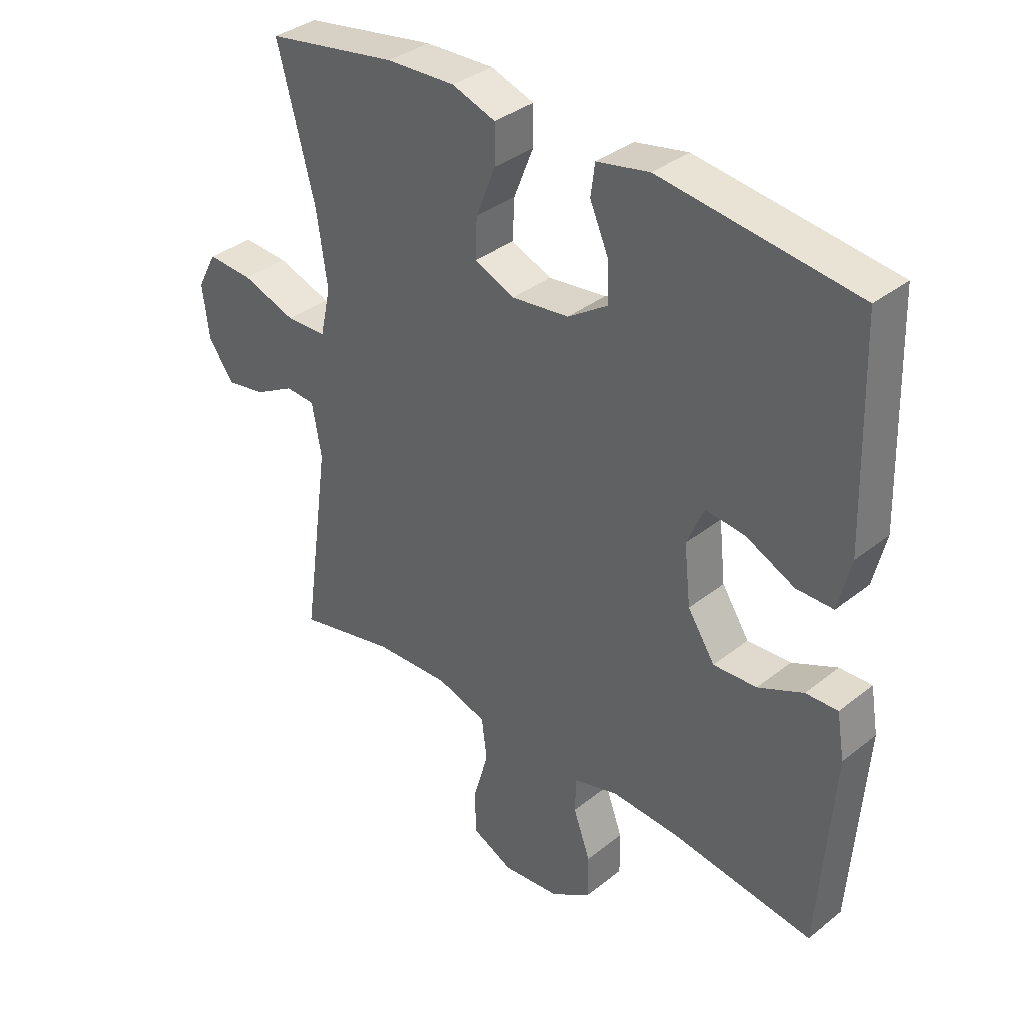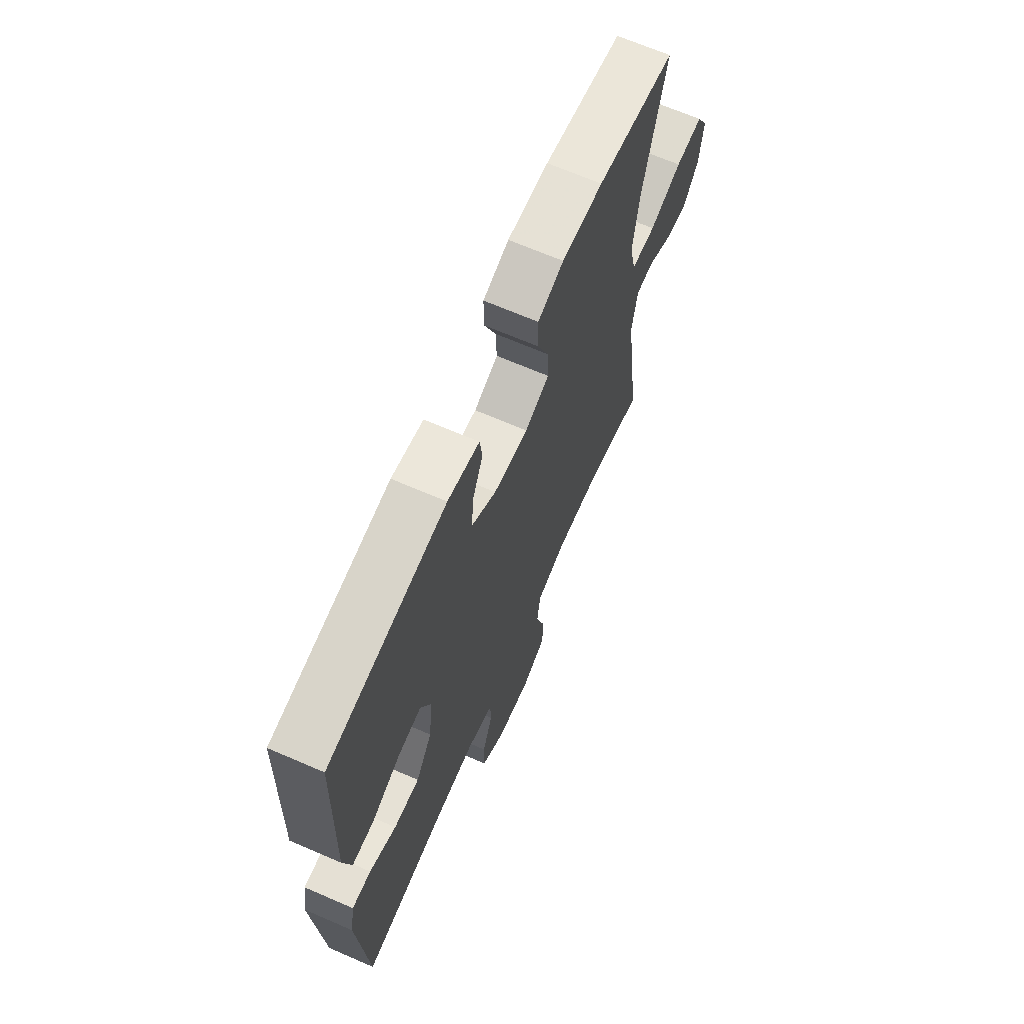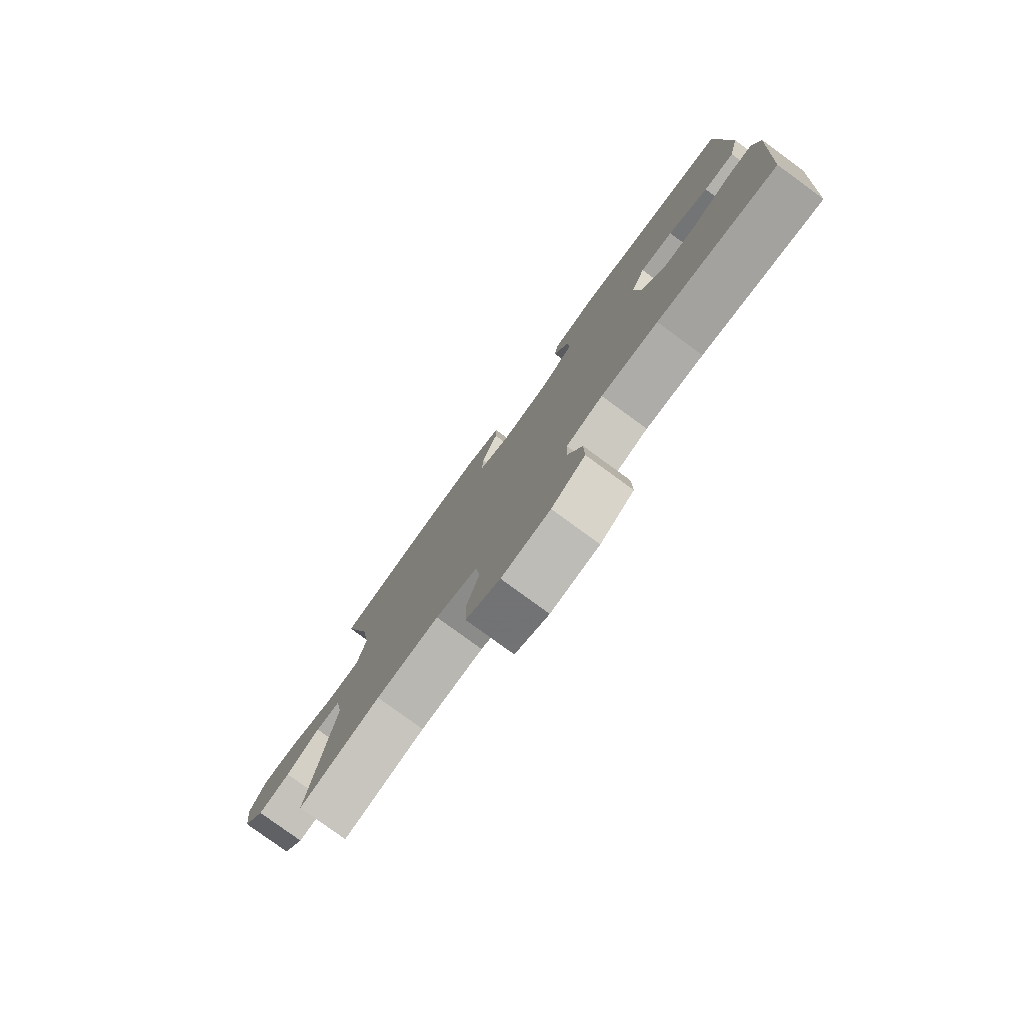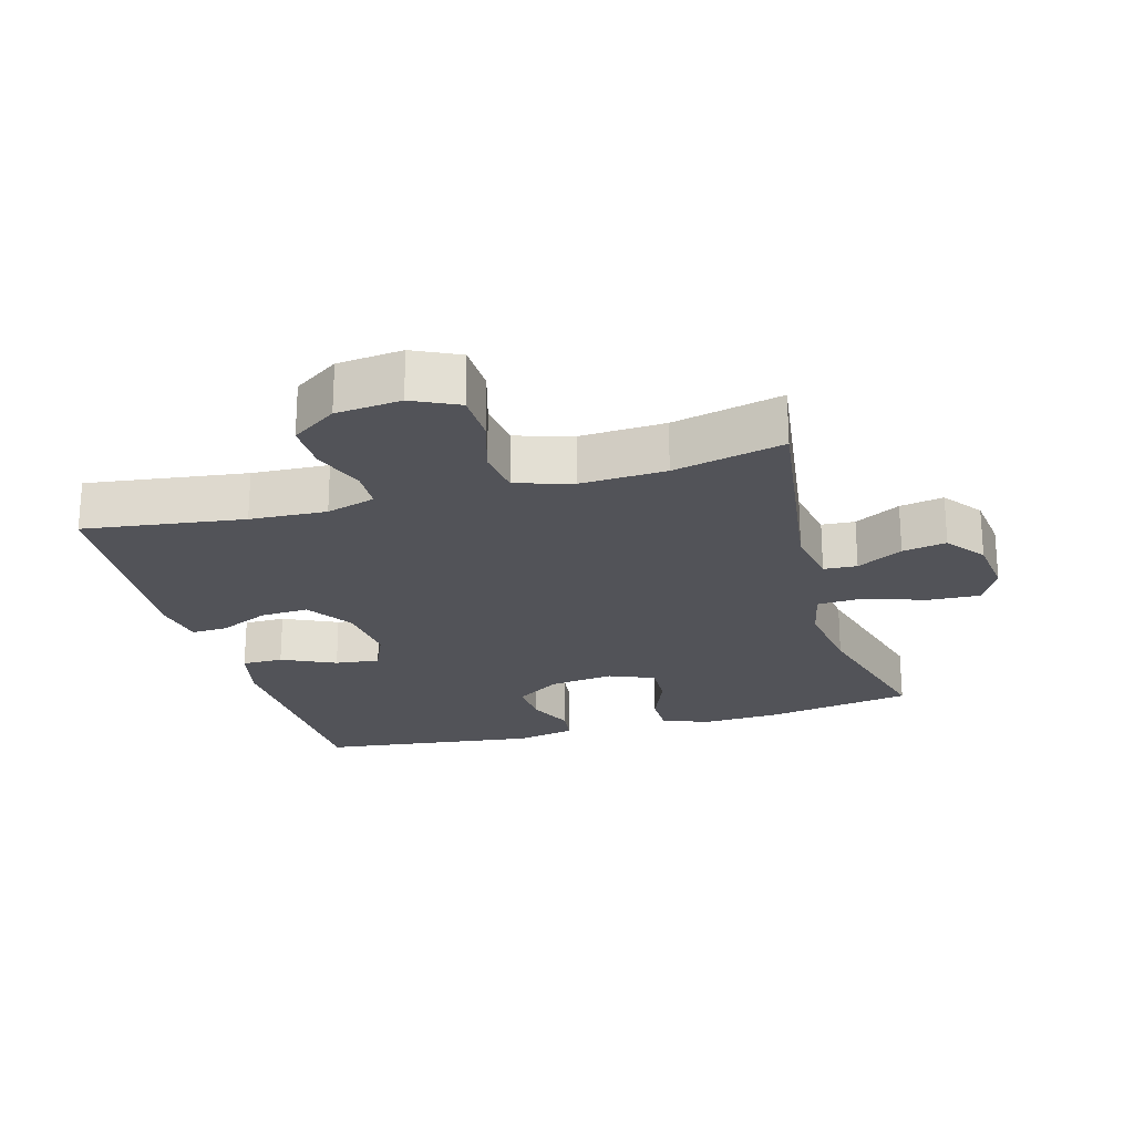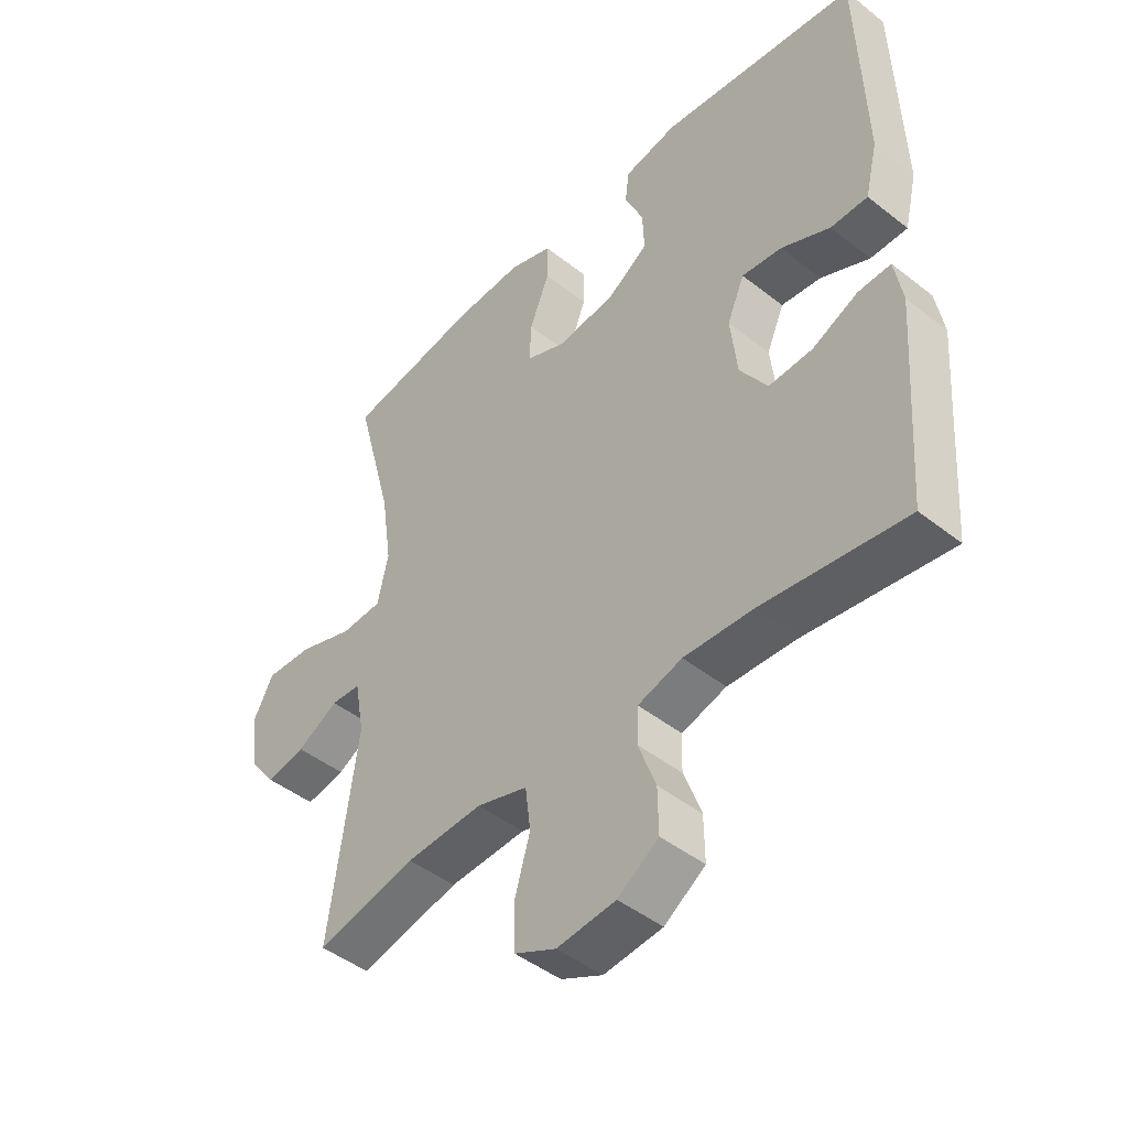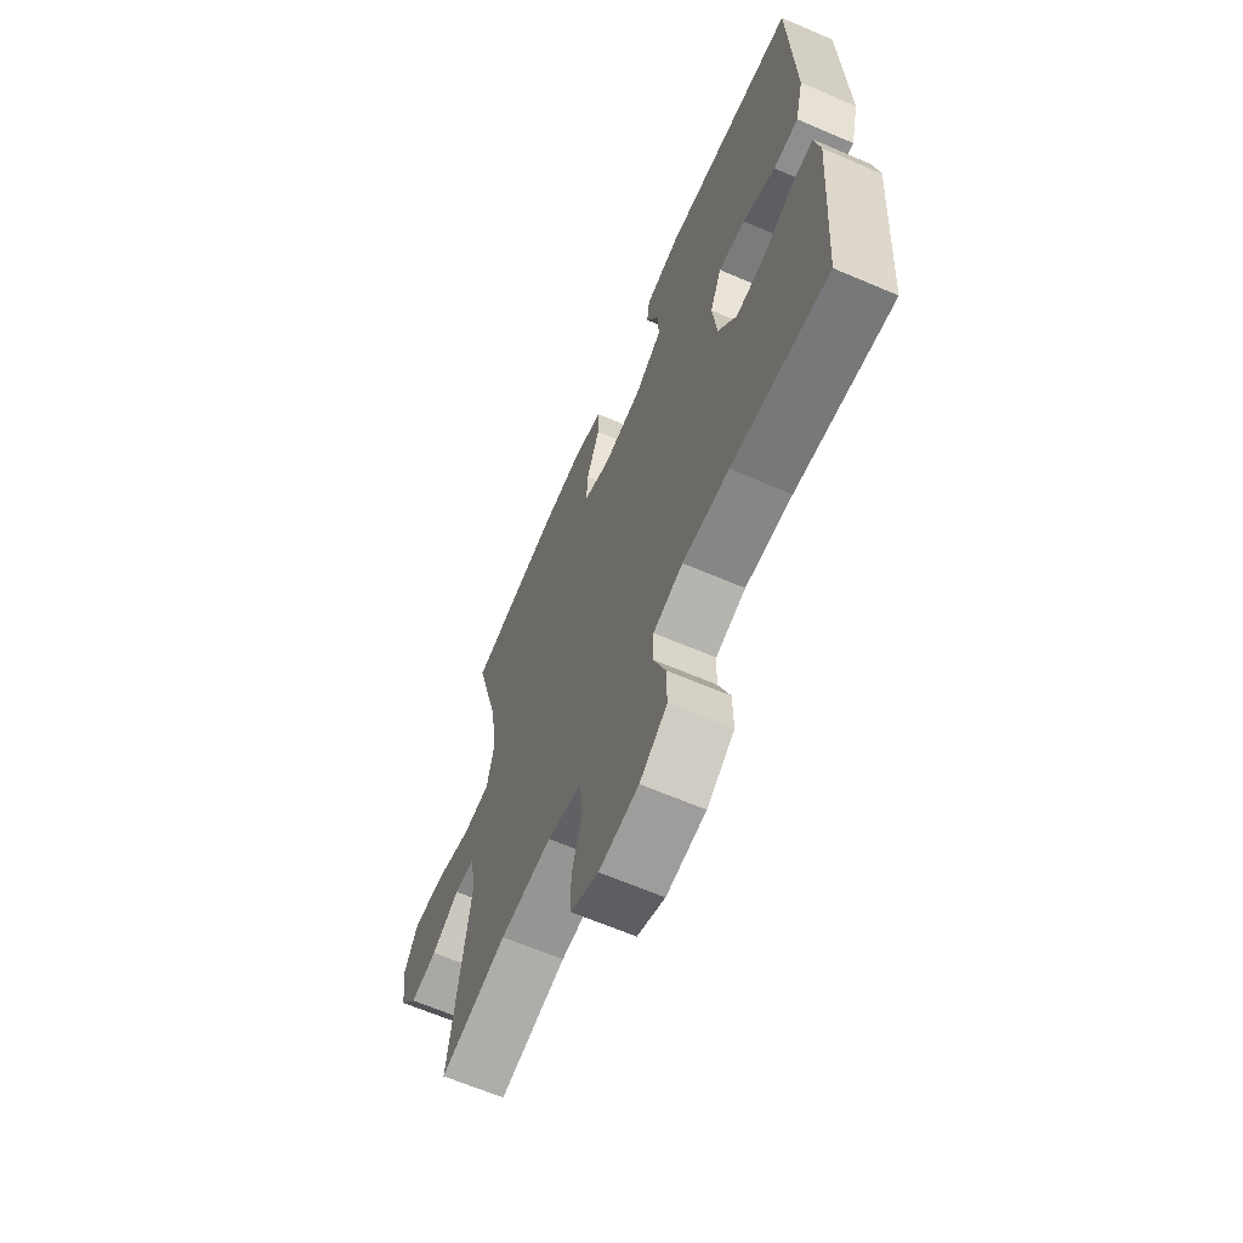
<metadata>
{"format":"obj","ext":"obj","renderer":"f3d","projection":"perspective","resolution":1024,"background":"white","views":[{"elev":35.9,"azim":44.0,"up":"+Z"},{"elev":67.5,"azim":113.5,"up":"+Z"},{"elev":-79.6,"azim":53.9,"up":"+Z"},{"elev":-22.7,"azim":-164.2,"up":"+Y"},{"elev":-45.8,"azim":47.9,"up":"+Z"},{"elev":-65.0,"azim":66.7,"up":"+Z"}]}
</metadata>
<code>
v 0.5 0.07 0.5
v 0.511 0.07 0.147
v 0.49 0.07 0.06
v 0.428 0.07 0.06
v 0.347 0.07 0.098
v 0.28 0.07 0.106
v 0.251 0.07 0.039
v 0.262 0.07 -0.061
v 0.308 0.07 -0.131
v 0.381 0.07 -0.127
v 0.457 0.07 -0.092
v 0.511 0.07 -0.09
v 0.524 0.07 -0.166
v 0.5 0.07 -0.5
v 0.26 0.07 -0.467
v 0.145 0.07 -0.461
v 0.071 0.07 -0.483
v 0.069 0.07 -0.542
v 0.098 0.07 -0.621
v 0.099 0.07 -0.694
v 0.031 0.07 -0.74
v -0.067 0.07 -0.75
v -0.136 0.07 -0.717
v -0.138 0.07 -0.642
v -0.112 0.07 -0.553
v -0.121 0.07 -0.482
v -0.206 0.07 -0.456
v -0.334 0.07 -0.462
v -0.5 0.07 -0.5
v -0.453 0.07 -0.165
v -0.469 0.07 -0.076
v -0.519 0.07 -0.073
v -0.588 0.07 -0.111
v -0.654 0.07 -0.123
v -0.698 0.07 -0.064
v -0.709 0.07 0.027
v -0.676 0.07 0.089
v -0.598 0.07 0.085
v -0.506 0.07 0.054
v -0.437 0.07 0.057
v -0.419 0.07 0.138
v -0.437 0.07 0.262
v -0.5 0.07 0.5
v -0.278 0.07 0.538
v -0.162 0.07 0.543
v -0.089 0.07 0.518
v -0.089 0.07 0.454
v -0.122 0.07 0.371
v -0.125 0.07 0.304
v -0.057 0.07 0.276
v 0.04 0.07 0.288
v 0.108 0.07 0.333
v 0.105 0.07 0.4
v 0.074 0.07 0.471
v 0.081 0.07 0.524
v 0.17 0.07 0.542
v 0.5 0 0.5
v 0.511 0 0.147
v 0.49 0 0.06
v 0.428 0 0.06
v 0.347 0 0.098
v 0.28 0 0.106
v 0.251 0 0.039
v 0.262 0 -0.061
v 0.308 0 -0.131
v 0.381 0 -0.127
v 0.457 0 -0.092
v 0.511 0 -0.09
v 0.524 0 -0.166
v 0.5 0 -0.5
v 0.26 0 -0.467
v 0.145 0 -0.461
v 0.071 0 -0.483
v 0.069 0 -0.542
v 0.098 0 -0.621
v 0.099 0 -0.694
v 0.031 0 -0.74
v -0.067 0 -0.75
v -0.136 0 -0.717
v -0.138 0 -0.642
v -0.112 0 -0.553
v -0.121 0 -0.482
v -0.206 0 -0.456
v -0.334 0 -0.462
v -0.5 0 -0.5
v -0.453 0 -0.165
v -0.469 0 -0.076
v -0.519 0 -0.073
v -0.588 0 -0.111
v -0.654 0 -0.123
v -0.698 0 -0.064
v -0.709 0 0.027
v -0.676 0 0.089
v -0.598 0 0.085
v -0.506 0 0.054
v -0.437 0 0.057
v -0.419 0 0.138
v -0.437 0 0.262
v -0.5 0 0.5
v -0.278 0 0.538
v -0.162 0 0.543
v -0.089 0 0.518
v -0.089 0 0.454
v -0.122 0 0.371
v -0.125 0 0.304
v -0.057 0 0.276
v 0.04 0 0.288
v 0.108 0 0.333
v 0.105 0 0.4
v 0.074 0 0.471
v 0.081 0 0.524
v 0.17 0 0.542
f 3 4 5
f 2 3 5
f 1 2 5
f 56 1 5
f 55 56 5
f 54 55 5
f 53 54 5
f 52 53 5 6
f 51 52 6 7
f 50 51 7 8
f 49 50 8 9
f 46 47 48
f 45 46 48
f 44 45 48
f 43 44 48
f 42 43 48
f 41 42 48 49
f 40 41 49 9
f 37 38 39
f 36 37 39
f 35 36 39
f 34 35 39
f 33 34 39
f 32 33 39
f 31 32 39 40
f 30 31 40 9
f 28 29 30 9
f 23 24 25
f 22 23 25
f 21 22 25
f 20 21 25
f 19 20 25
f 18 19 25
f 17 18 25 26
f 16 17 26 27
f 13 14 15
f 12 13 15
f 11 12 15
f 10 11 15
f 10 15 16
f 27 28 9 10
f 10 16 27
f 61 60 59
f 61 59 58
f 61 58 57
f 61 57 112
f 61 112 111
f 61 111 110
f 61 110 109
f 62 61 109 108
f 63 62 108 107
f 64 63 107 106
f 65 64 106 105
f 104 103 102
f 104 102 101
f 104 101 100
f 104 100 99
f 104 99 98
f 105 104 98 97
f 65 105 97 96
f 95 94 93
f 95 93 92
f 95 92 91
f 95 91 90
f 95 90 89
f 95 89 88
f 96 95 88 87
f 65 96 87 86
f 65 86 85 84
f 81 80 79
f 81 79 78
f 81 78 77
f 81 77 76
f 81 76 75
f 81 75 74
f 82 81 74 73
f 83 82 73 72
f 71 70 69
f 71 69 68
f 71 68 67
f 71 67 66
f 72 71 66
f 66 65 84 83
f 83 72 66
f 1 57 58 2
f 2 58 59 3
f 3 59 60 4
f 4 60 61 5
f 5 61 62 6
f 6 62 63 7
f 7 63 64 8
f 8 64 65 9
f 9 65 66 10
f 10 66 67 11
f 11 67 68 12
f 12 68 69 13
f 13 69 70 14
f 14 70 71 15
f 15 71 72 16
f 16 72 73 17
f 17 73 74 18
f 18 74 75 19
f 19 75 76 20
f 20 76 77 21
f 21 77 78 22
f 22 78 79 23
f 23 79 80 24
f 24 80 81 25
f 25 81 82 26
f 26 82 83 27
f 27 83 84 28
f 28 84 85 29
f 29 85 86 30
f 30 86 87 31
f 31 87 88 32
f 32 88 89 33
f 33 89 90 34
f 34 90 91 35
f 35 91 92 36
f 36 92 93 37
f 37 93 94 38
f 38 94 95 39
f 39 95 96 40
f 40 96 97 41
f 41 97 98 42
f 42 98 99 43
f 43 99 100 44
f 44 100 101 45
f 45 101 102 46
f 46 102 103 47
f 47 103 104 48
f 48 104 105 49
f 49 105 106 50
f 50 106 107 51
f 51 107 108 52
f 52 108 109 53
f 53 109 110 54
f 54 110 111 55
f 55 111 112 56
f 56 112 57 1

</code>
